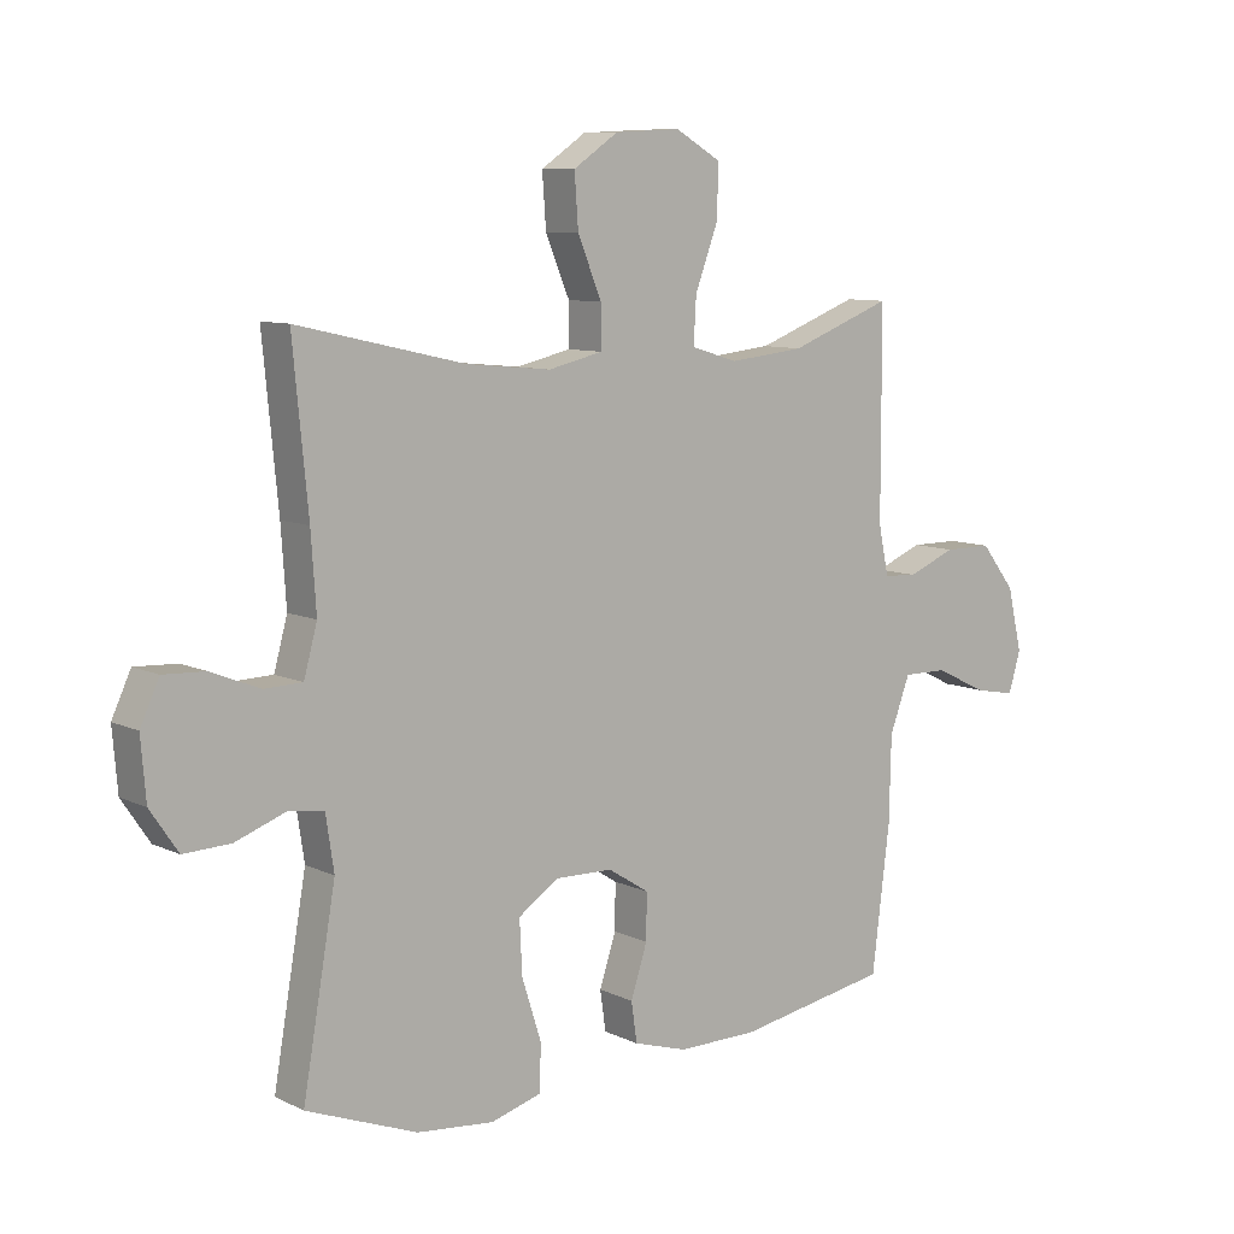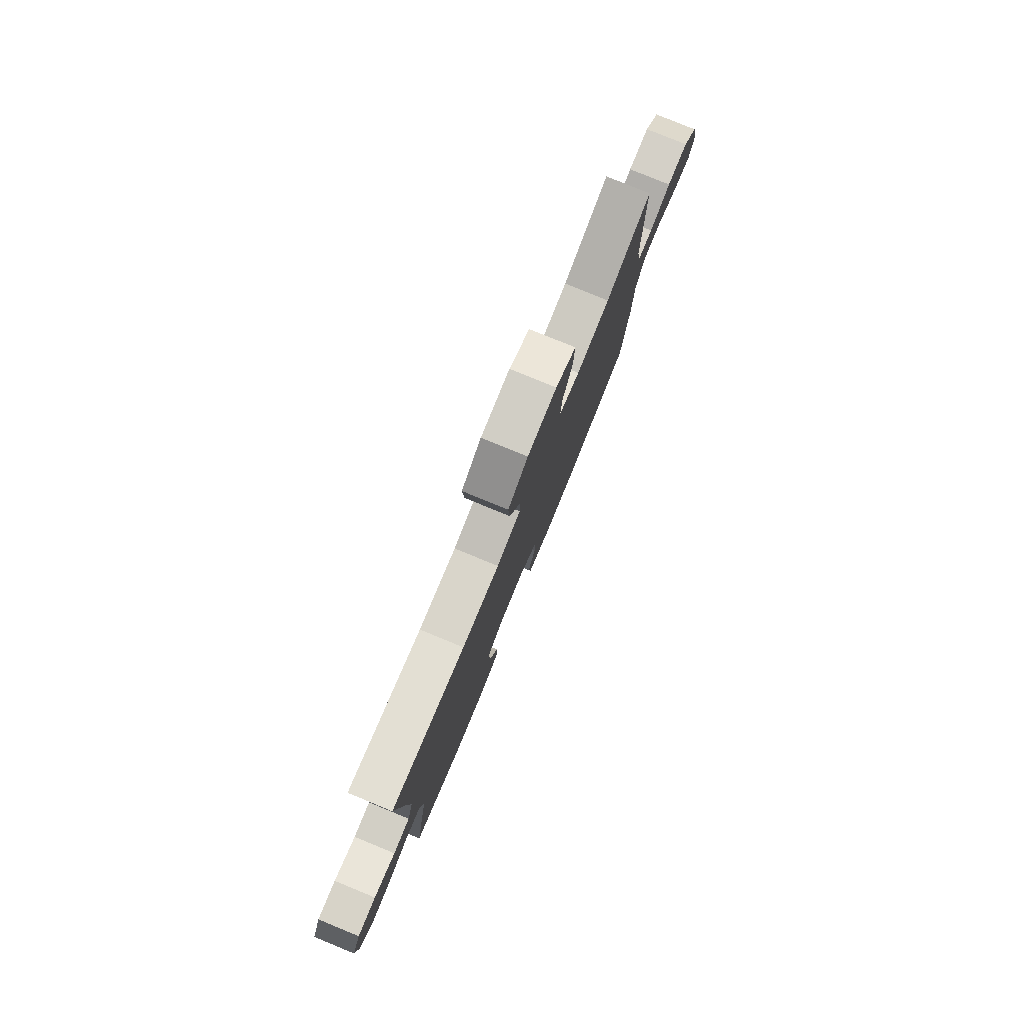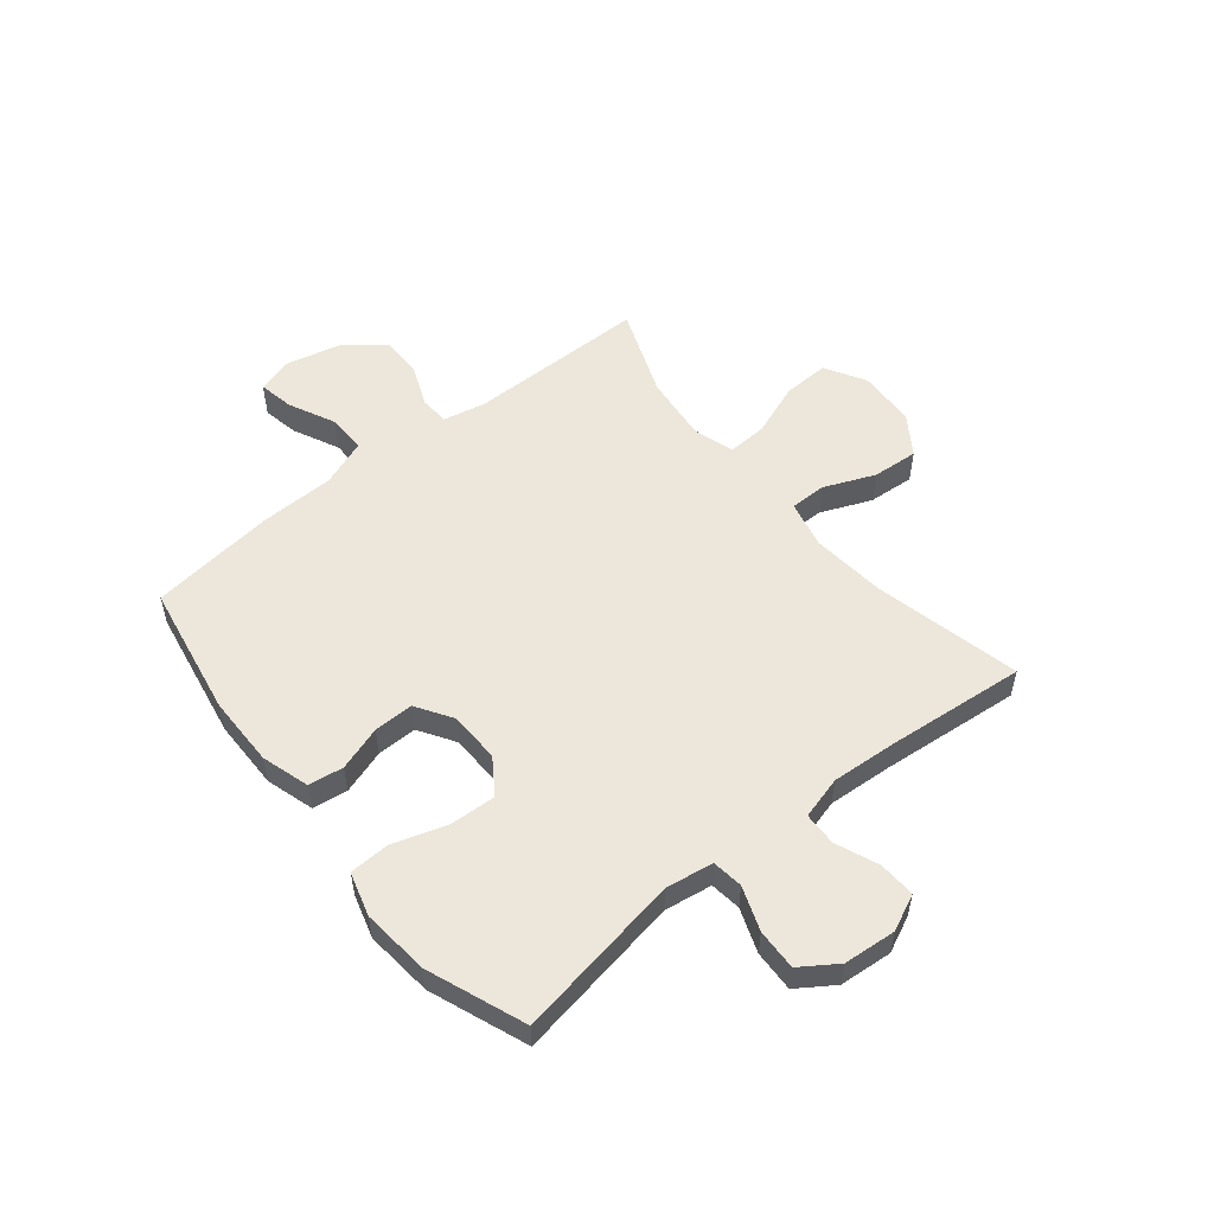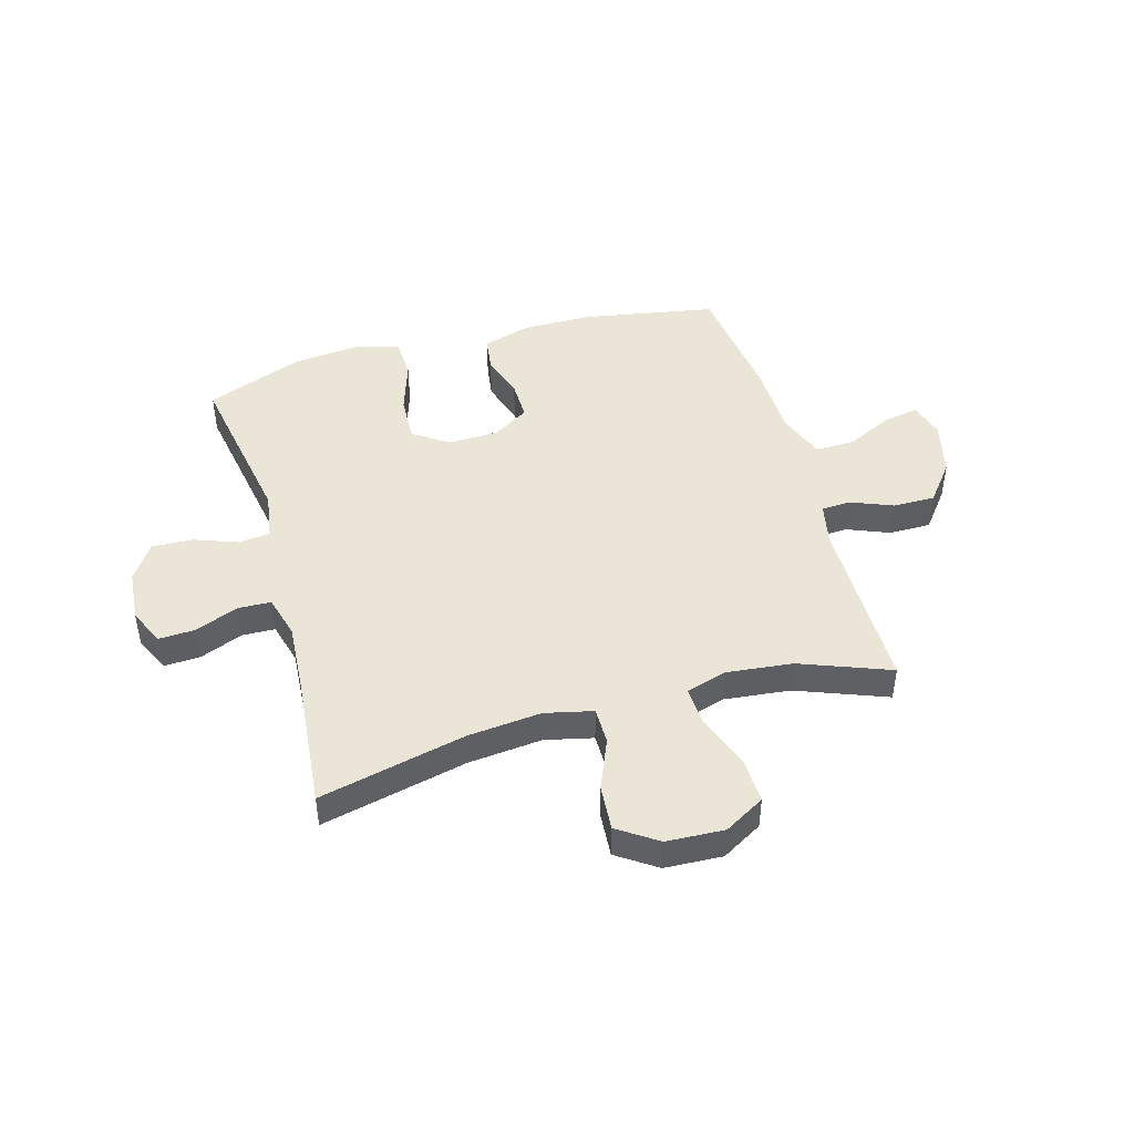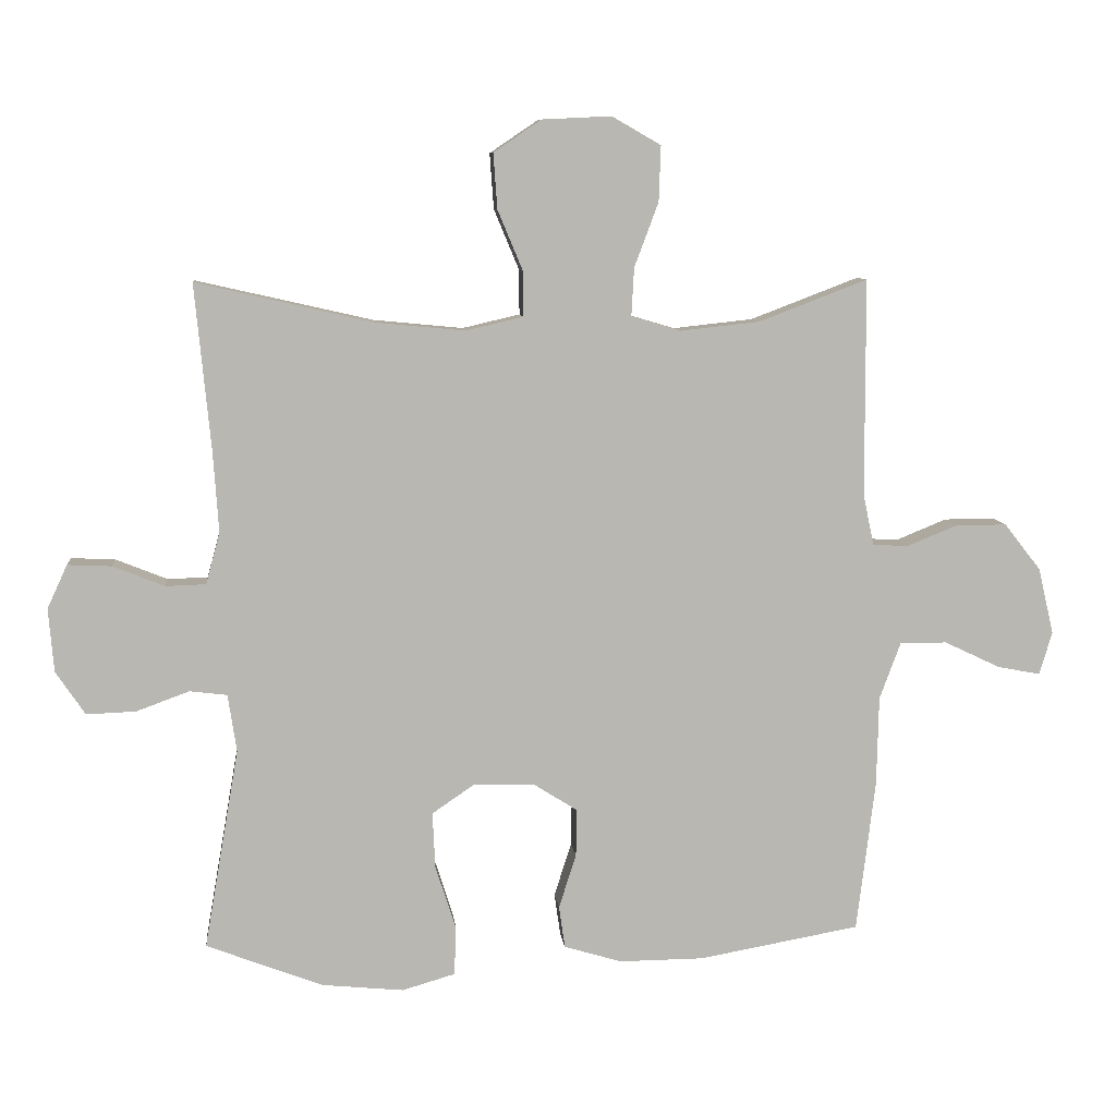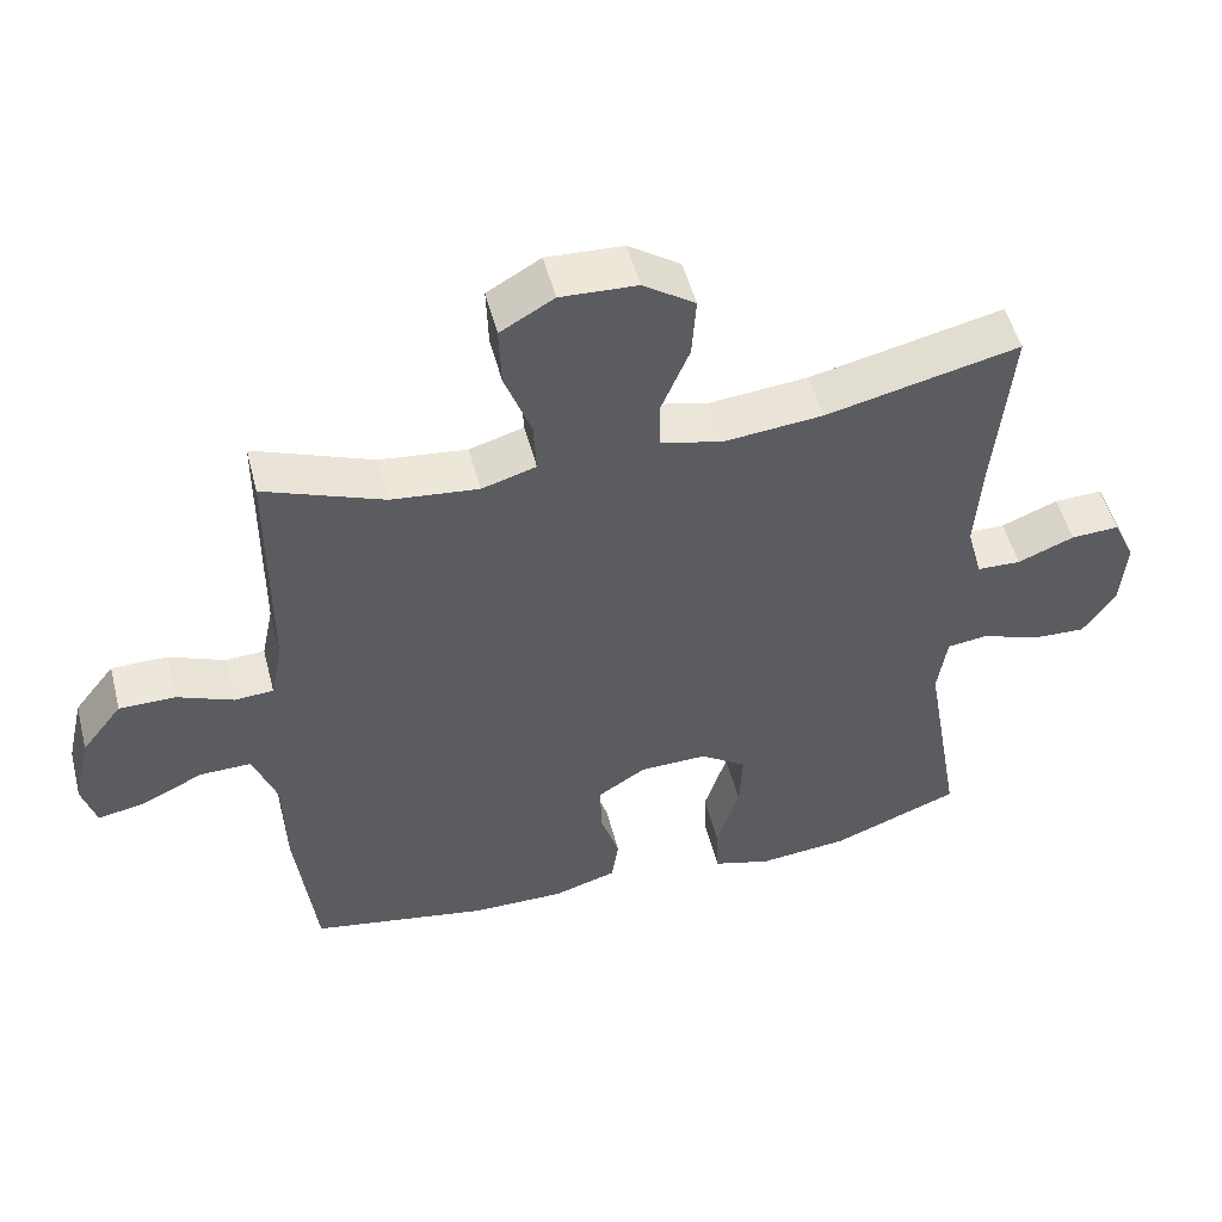
<metadata>
{"format":"obj","ext":"obj","renderer":"f3d","projection":"perspective","resolution":1024,"background":"white","views":[{"elev":8.9,"azim":-38.6,"up":"+Z"},{"elev":79.9,"azim":-67.7,"up":"+Z"},{"elev":53.9,"azim":-129.0,"up":"+Y"},{"elev":45.9,"azim":-15.9,"up":"+Y"},{"elev":8.3,"azim":-5.8,"up":"+Z"},{"elev":51.1,"azim":165.6,"up":"+Z"}]}
</metadata>
<code>
v -0.5 0.07 -0.5
v -0.448 0.07 -0.2
v -0.461 0.07 -0.114
v -0.517 0.07 -0.107
v -0.596 0.07 -0.136
v -0.67 0.07 -0.139
v -0.714 0.07 -0.074
v -0.722 0.07 0.021
v -0.692 0.07 0.086
v -0.626 0.07 0.083
v -0.549 0.07 0.052
v -0.489 0.07 0.054
v -0.468 0.07 0.131
v -0.476 0.07 0.25
v -0.5 0.07 0.5
v -0.236 0.07 0.44
v -0.102 0.07 0.427
v -0.016 0.07 0.447
v -0.016 0.07 0.513
v -0.054 0.07 0.604
v -0.06 0.07 0.687
v 0.011 0.07 0.735
v 0.115 0.07 0.74
v 0.188 0.07 0.698
v 0.185 0.07 0.615
v 0.149 0.07 0.519
v 0.145 0.07 0.447
v 0.219 0.07 0.425
v 0.338 0.07 0.438
v 0.5 0.07 0.5
v 0.501 0.07 0.176
v 0.517 0.07 0.099
v 0.57 0.07 0.096
v 0.646 0.07 0.127
v 0.722 0.07 0.127
v 0.777 0.07 0.057
v 0.8 0.07 -0.042
v 0.781 0.07 -0.106
v 0.717 0.07 -0.094
v 0.633 0.07 -0.054
v 0.563 0.07 -0.053
v 0.531 0.07 -0.139
v 0.528 0.07 -0.274
v 0.5 0.07 -0.5
v 0.259 0.07 -0.543
v 0.132 0.07 -0.544
v 0.046 0.07 -0.518
v 0.037 0.07 -0.455
v 0.063 0.07 -0.375
v 0.064 0.07 -0.303
v -0.001 0.07 -0.262
v -0.093 0.07 -0.26
v -0.156 0.07 -0.303
v -0.152 0.07 -0.387
v -0.121 0.07 -0.484
v -0.124 0.07 -0.556
v -0.203 0.07 -0.579
v -0.325 0.07 -0.567
v -0.5 0 -0.5
v -0.448 0 -0.2
v -0.461 0 -0.114
v -0.517 0 -0.107
v -0.596 0 -0.136
v -0.67 0 -0.139
v -0.714 0 -0.074
v -0.722 0 0.021
v -0.692 0 0.086
v -0.626 0 0.083
v -0.549 0 0.052
v -0.489 0 0.054
v -0.468 0 0.131
v -0.476 0 0.25
v -0.5 0 0.5
v -0.236 0 0.44
v -0.102 0 0.427
v -0.016 0 0.447
v -0.016 0 0.513
v -0.054 0 0.604
v -0.06 0 0.687
v 0.011 0 0.735
v 0.115 0 0.74
v 0.188 0 0.698
v 0.185 0 0.615
v 0.149 0 0.519
v 0.145 0 0.447
v 0.219 0 0.425
v 0.338 0 0.438
v 0.5 0 0.5
v 0.501 0 0.176
v 0.517 0 0.099
v 0.57 0 0.096
v 0.646 0 0.127
v 0.722 0 0.127
v 0.777 0 0.057
v 0.8 0 -0.042
v 0.781 0 -0.106
v 0.717 0 -0.094
v 0.633 0 -0.054
v 0.563 0 -0.053
v 0.531 0 -0.139
v 0.528 0 -0.274
v 0.5 0 -0.5
v 0.259 0 -0.543
v 0.132 0 -0.544
v 0.046 0 -0.518
v 0.037 0 -0.455
v 0.063 0 -0.375
v 0.064 0 -0.303
v -0.001 0 -0.262
v -0.093 0 -0.26
v -0.156 0 -0.303
v -0.152 0 -0.387
v -0.121 0 -0.484
v -0.124 0 -0.556
v -0.203 0 -0.579
v -0.325 0 -0.567
f 58 1 2
f 57 58 2
f 56 57 2
f 55 56 2
f 54 55 2
f 53 54 2 3
f 52 53 3
f 51 52 3
f 47 48 49
f 46 47 49
f 45 46 49
f 44 45 49
f 43 44 49
f 42 43 49
f 41 42 49 50
f 38 39 40
f 37 38 40
f 36 37 40
f 35 36 40
f 34 35 40
f 33 34 40
f 32 33 40 41
f 29 30 31
f 28 29 31 32
f 41 50 51
f 32 41 51
f 28 32 51
f 27 28 51
f 24 25 26
f 23 24 26
f 22 23 26
f 21 22 26
f 20 21 26
f 19 20 26
f 14 15 16
f 13 14 16 17
f 12 13 17 18
f 9 10 11
f 8 9 11
f 7 8 11
f 6 7 11
f 5 6 11
f 4 5 11
f 3 4 11 12
f 51 3 12 18
f 26 27 51
f 19 26 51
f 18 19 51
f 60 59 116
f 60 116 115
f 60 115 114
f 60 114 113
f 60 113 112
f 61 60 112 111
f 61 111 110
f 61 110 109
f 107 106 105
f 107 105 104
f 107 104 103
f 107 103 102
f 107 102 101
f 107 101 100
f 108 107 100 99
f 98 97 96
f 98 96 95
f 98 95 94
f 98 94 93
f 98 93 92
f 98 92 91
f 99 98 91 90
f 89 88 87
f 90 89 87 86
f 109 108 99
f 109 99 90
f 109 90 86
f 109 86 85
f 84 83 82
f 84 82 81
f 84 81 80
f 84 80 79
f 84 79 78
f 84 78 77
f 74 73 72
f 75 74 72 71
f 76 75 71 70
f 69 68 67
f 69 67 66
f 69 66 65
f 69 65 64
f 69 64 63
f 69 63 62
f 70 69 62 61
f 76 70 61 109
f 109 85 84
f 109 84 77
f 109 77 76
f 1 59 60 2
f 2 60 61 3
f 3 61 62 4
f 4 62 63 5
f 5 63 64 6
f 6 64 65 7
f 7 65 66 8
f 8 66 67 9
f 9 67 68 10
f 10 68 69 11
f 11 69 70 12
f 12 70 71 13
f 13 71 72 14
f 14 72 73 15
f 15 73 74 16
f 16 74 75 17
f 17 75 76 18
f 18 76 77 19
f 19 77 78 20
f 20 78 79 21
f 21 79 80 22
f 22 80 81 23
f 23 81 82 24
f 24 82 83 25
f 25 83 84 26
f 26 84 85 27
f 27 85 86 28
f 28 86 87 29
f 29 87 88 30
f 30 88 89 31
f 31 89 90 32
f 32 90 91 33
f 33 91 92 34
f 34 92 93 35
f 35 93 94 36
f 36 94 95 37
f 37 95 96 38
f 38 96 97 39
f 39 97 98 40
f 40 98 99 41
f 41 99 100 42
f 42 100 101 43
f 43 101 102 44
f 44 102 103 45
f 45 103 104 46
f 46 104 105 47
f 47 105 106 48
f 48 106 107 49
f 49 107 108 50
f 50 108 109 51
f 51 109 110 52
f 52 110 111 53
f 53 111 112 54
f 54 112 113 55
f 55 113 114 56
f 56 114 115 57
f 57 115 116 58
f 58 116 59 1

</code>
